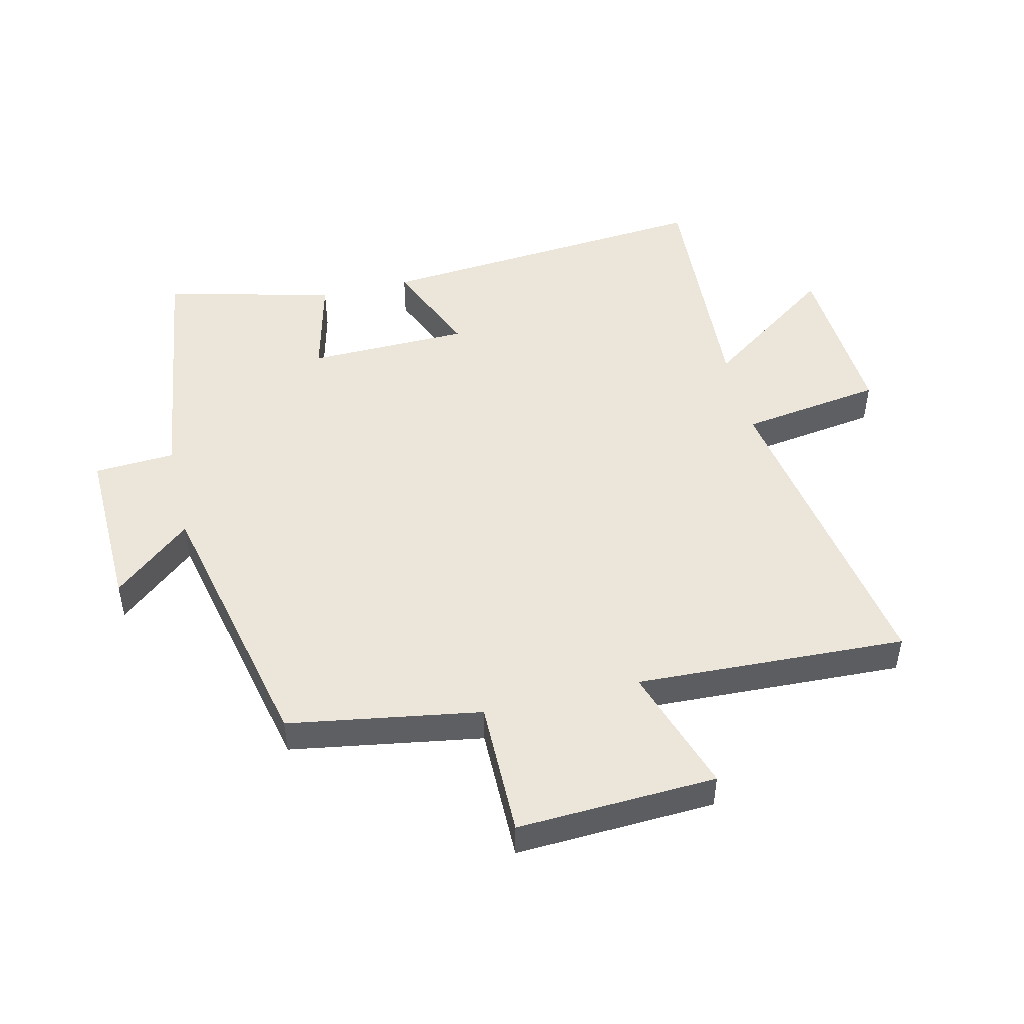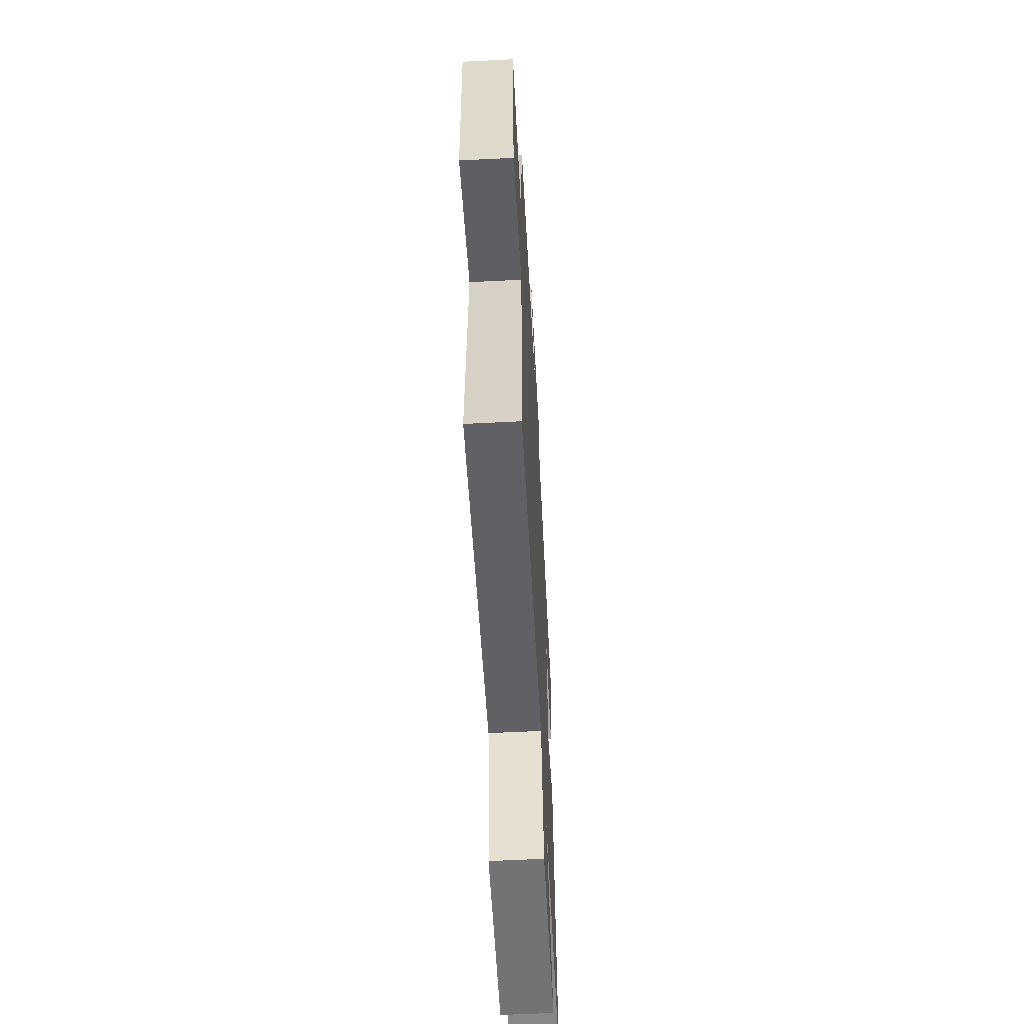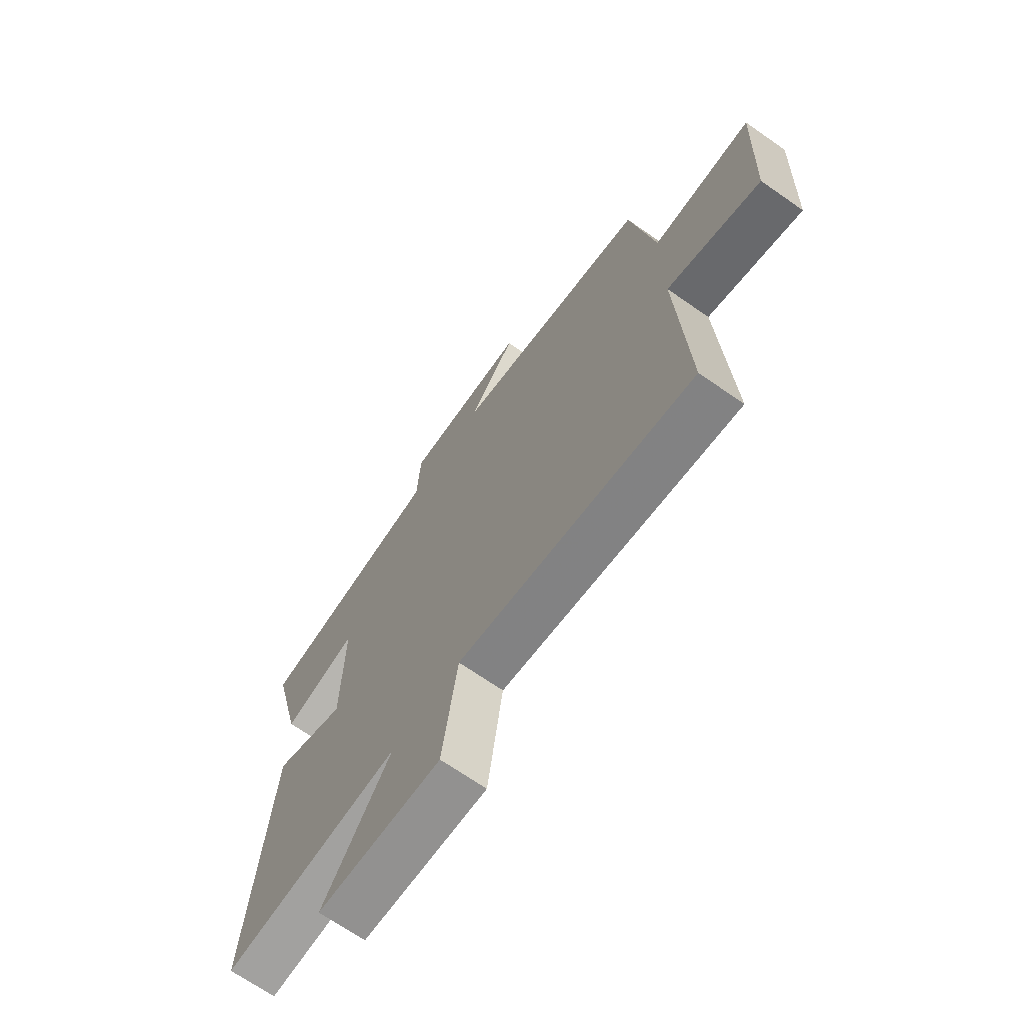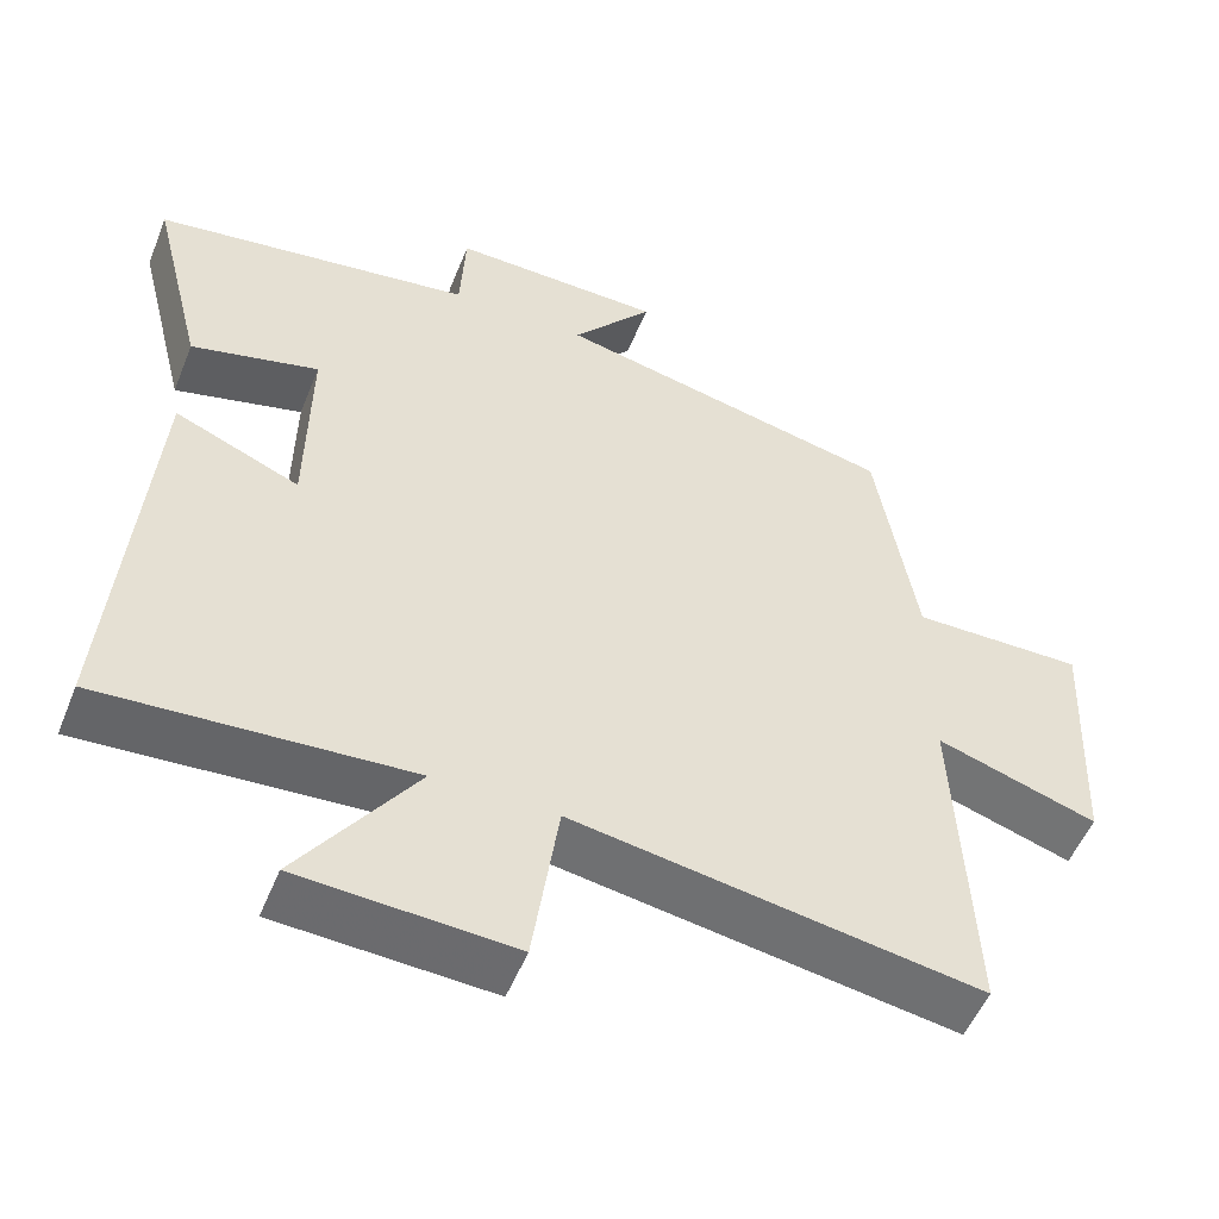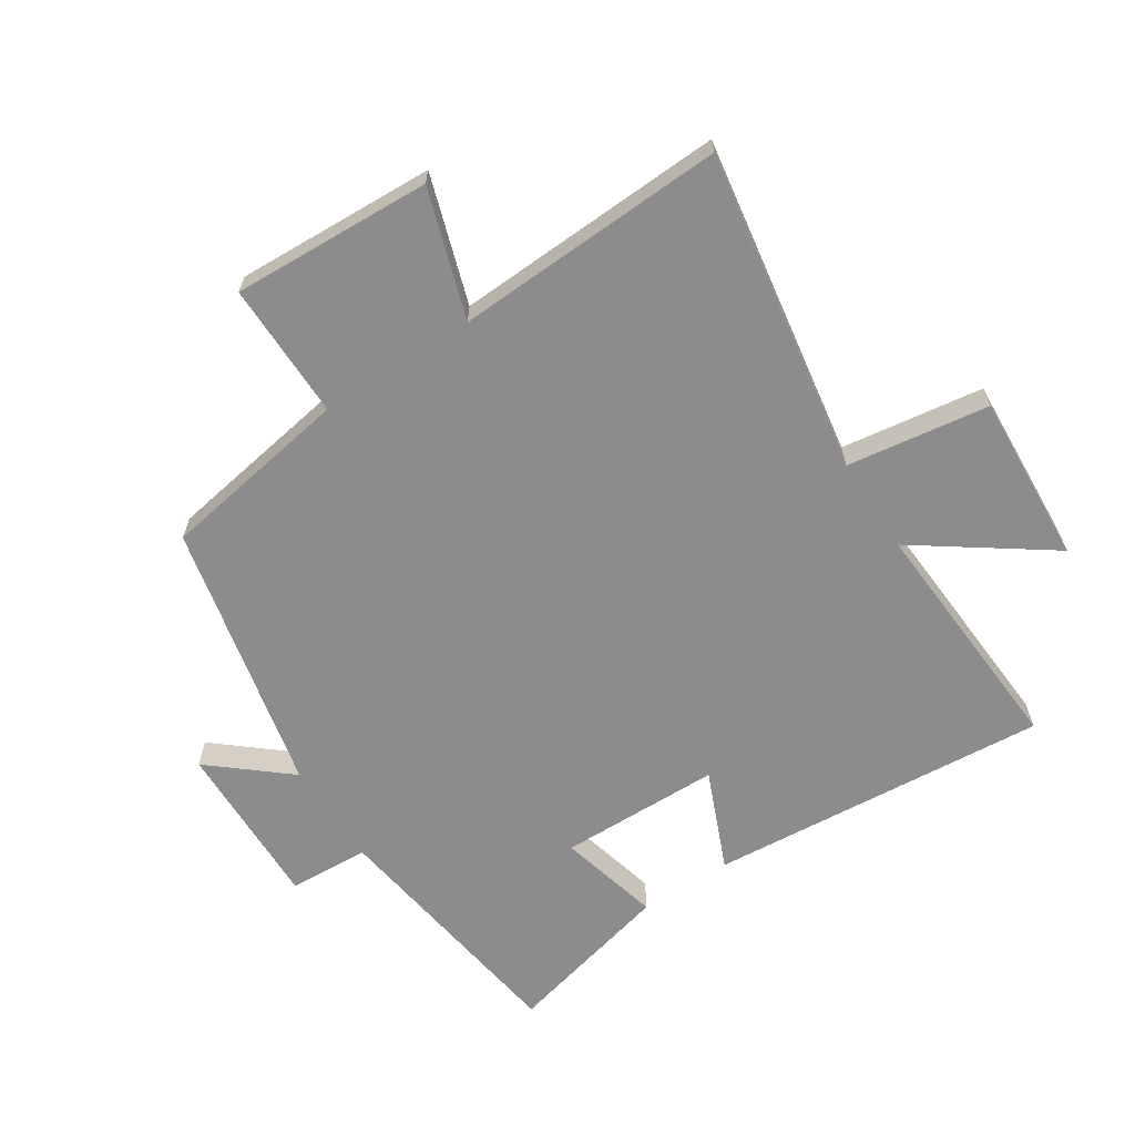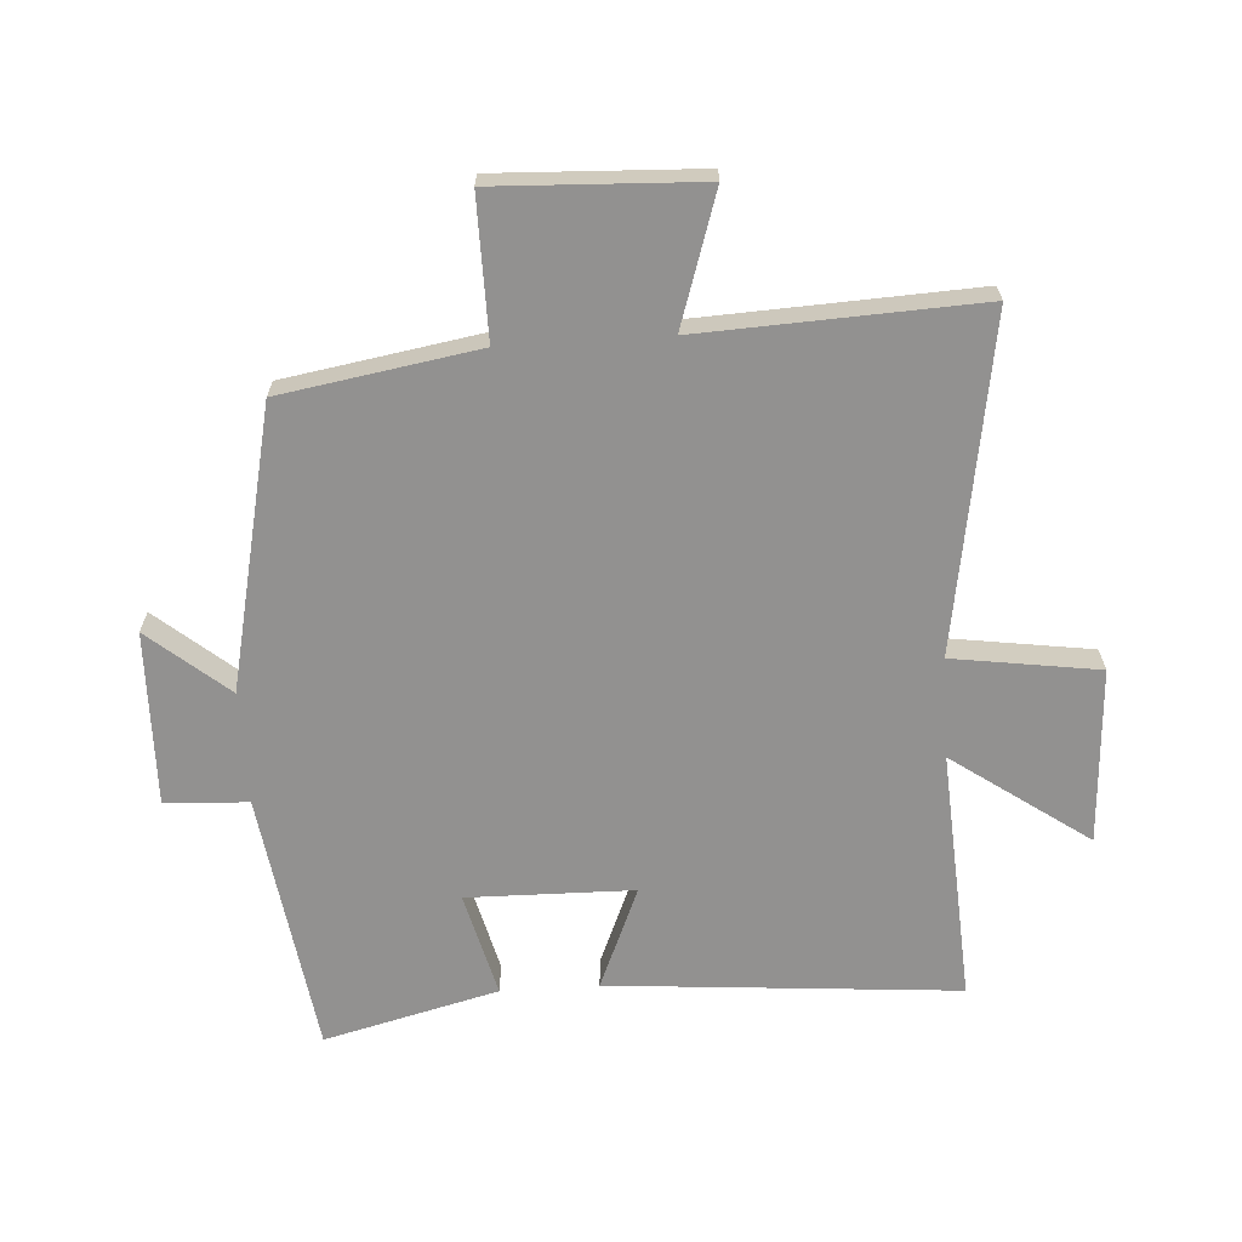
<metadata>
{"format":"obj","ext":"obj","renderer":"f3d","projection":"perspective","resolution":1024,"background":"white","views":[{"elev":48.4,"azim":76.5,"up":"+Y"},{"elev":-59.1,"azim":93.0,"up":"+Z"},{"elev":-69.1,"azim":55.1,"up":"+Z"},{"elev":-52.6,"azim":-21.7,"up":"+Z"},{"elev":-64.3,"azim":123.0,"up":"+Y"},{"elev":-66.1,"azim":93.7,"up":"+Y"}]}
</metadata>
<code>
v 0.52 0.07 -0.584
v 0.004 0.07 -0.5
v -0.029 0.07 -0.727
v -0.301 0.07 -0.711
v -0.152 0.07 -0.5
v -0.544 0.07 -0.524
v -0.5 0.07 0.02
v -0.341 0.07 -0.047
v -0.337 0.07 0.211
v -0.5 0.07 0.17
v -0.568 0.07 0.441
v -0.16 0.07 0.5
v -0.153 0.07 0.629
v 0.117 0.07 0.623
v 0.014 0.07 0.5
v 0.449 0.07 0.404
v 0.5 0.07 0.098
v 0.718 0.07 0.1
v 0.704 0.07 -0.218
v 0.5 0.07 -0.152
v 0.52 0 -0.584
v 0.004 0 -0.5
v -0.029 0 -0.727
v -0.301 0 -0.711
v -0.152 0 -0.5
v -0.544 0 -0.524
v -0.5 0 0.02
v -0.341 0 -0.047
v -0.337 0 0.211
v -0.5 0 0.17
v -0.568 0 0.441
v -0.16 0 0.5
v -0.153 0 0.629
v 0.117 0 0.623
v 0.014 0 0.5
v 0.449 0 0.404
v 0.5 0 0.098
v 0.718 0 0.1
v 0.704 0 -0.218
v 0.5 0 -0.152
f 17 18 19 20
f 15 16 17 20
f 15 20 1 2
f 12 13 14 15
f 11 12 15
f 10 11 15
f 9 10 15
f 15 2 3
f 9 15 3
f 8 9 3
f 5 6 7 8
f 5 8 3
f 3 4 5
f 40 39 38 37
f 40 37 36 35
f 22 21 40 35
f 35 34 33 32
f 35 32 31
f 35 31 30
f 35 30 29
f 23 22 35
f 23 35 29
f 23 29 28
f 28 27 26 25
f 23 28 25
f 25 24 23
f 1 21 22 2
f 2 22 23 3
f 3 23 24 4
f 4 24 25 5
f 5 25 26 6
f 6 26 27 7
f 7 27 28 8
f 8 28 29 9
f 9 29 30 10
f 10 30 31 11
f 11 31 32 12
f 12 32 33 13
f 13 33 34 14
f 14 34 35 15
f 15 35 36 16
f 16 36 37 17
f 17 37 38 18
f 18 38 39 19
f 19 39 40 20
f 20 40 21 1

</code>
